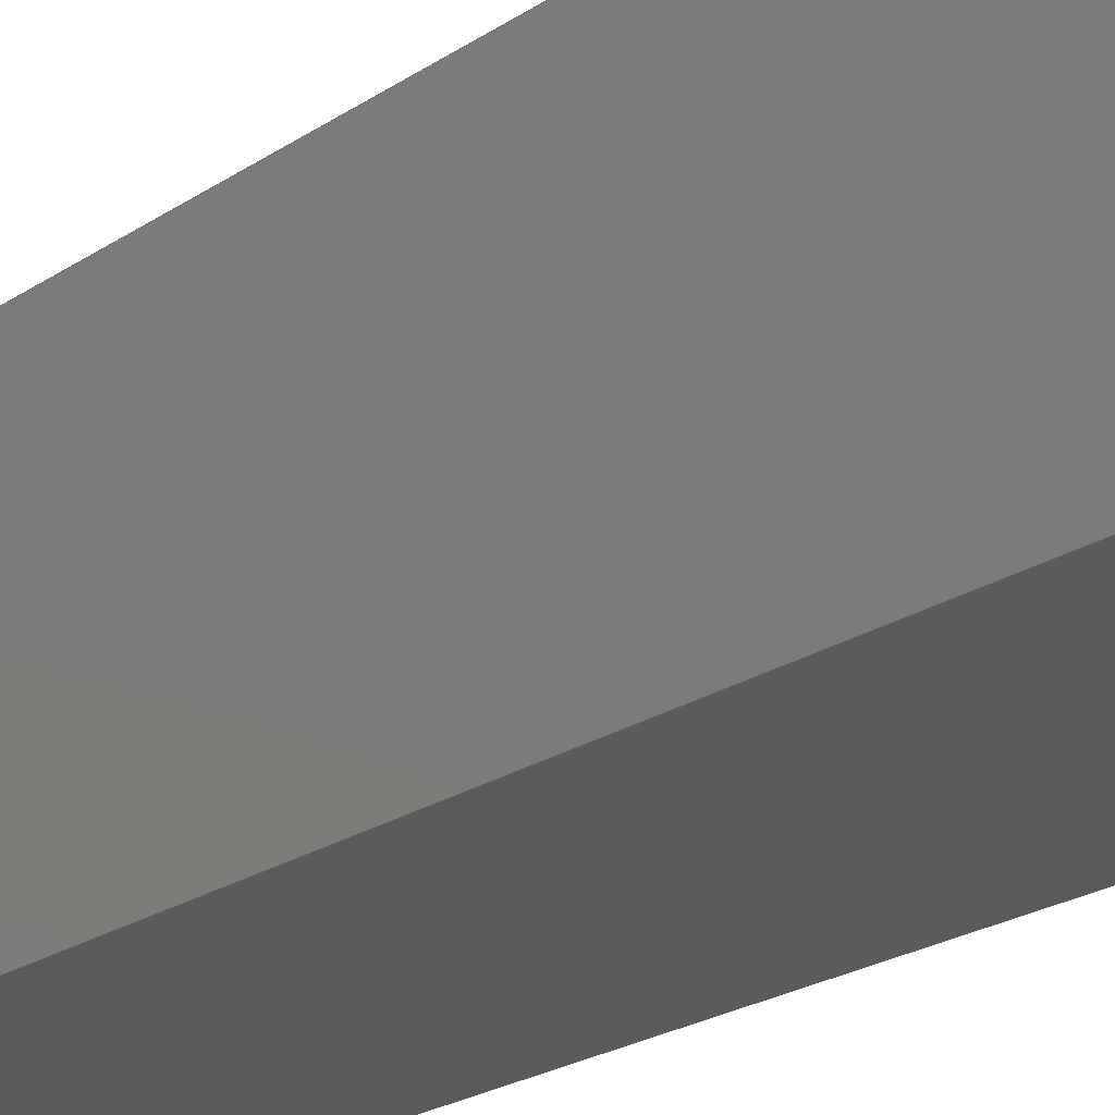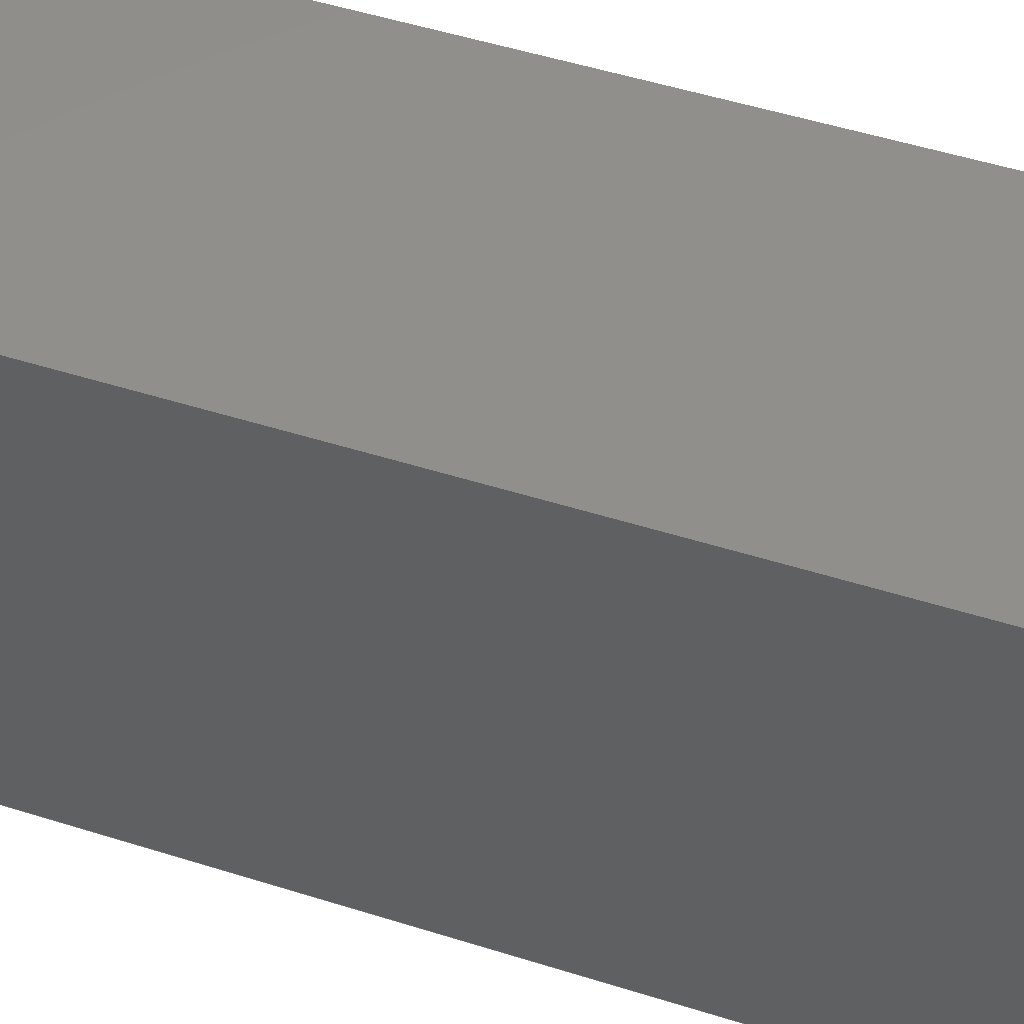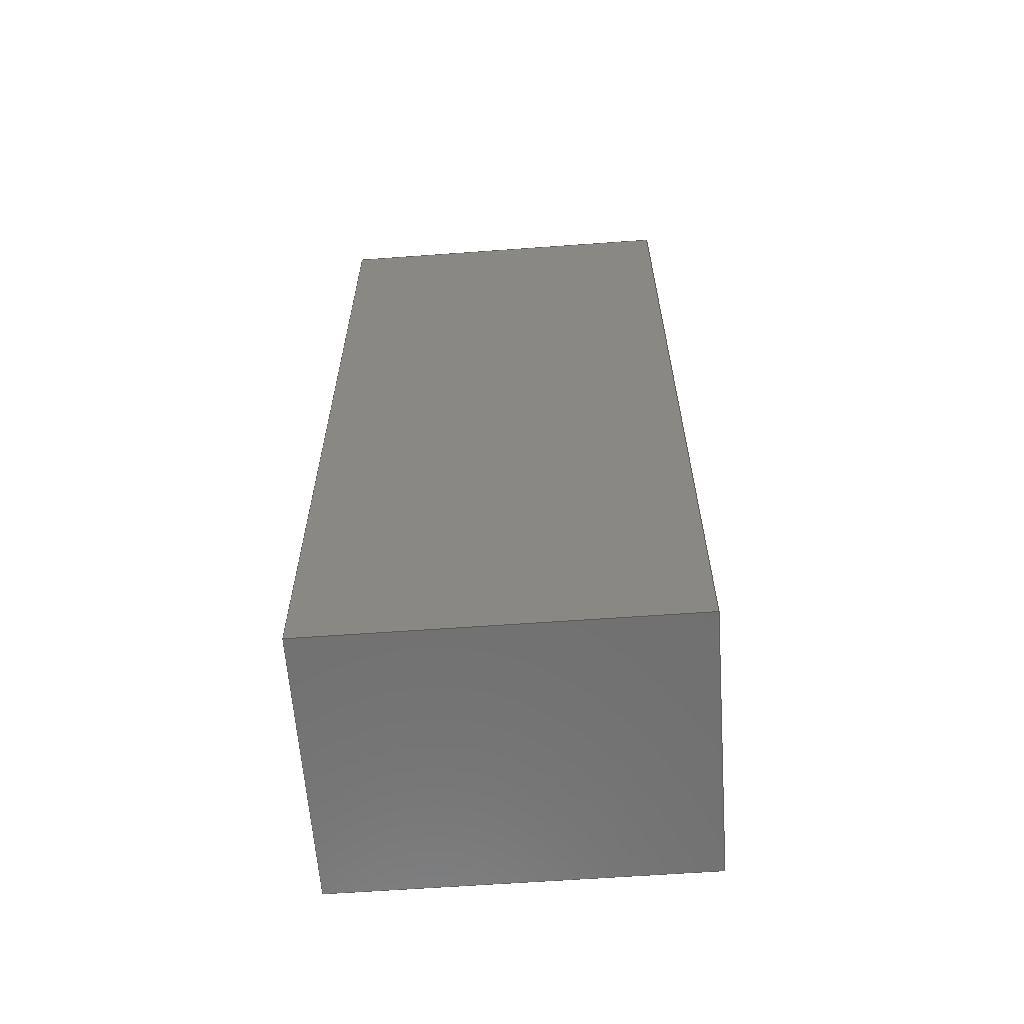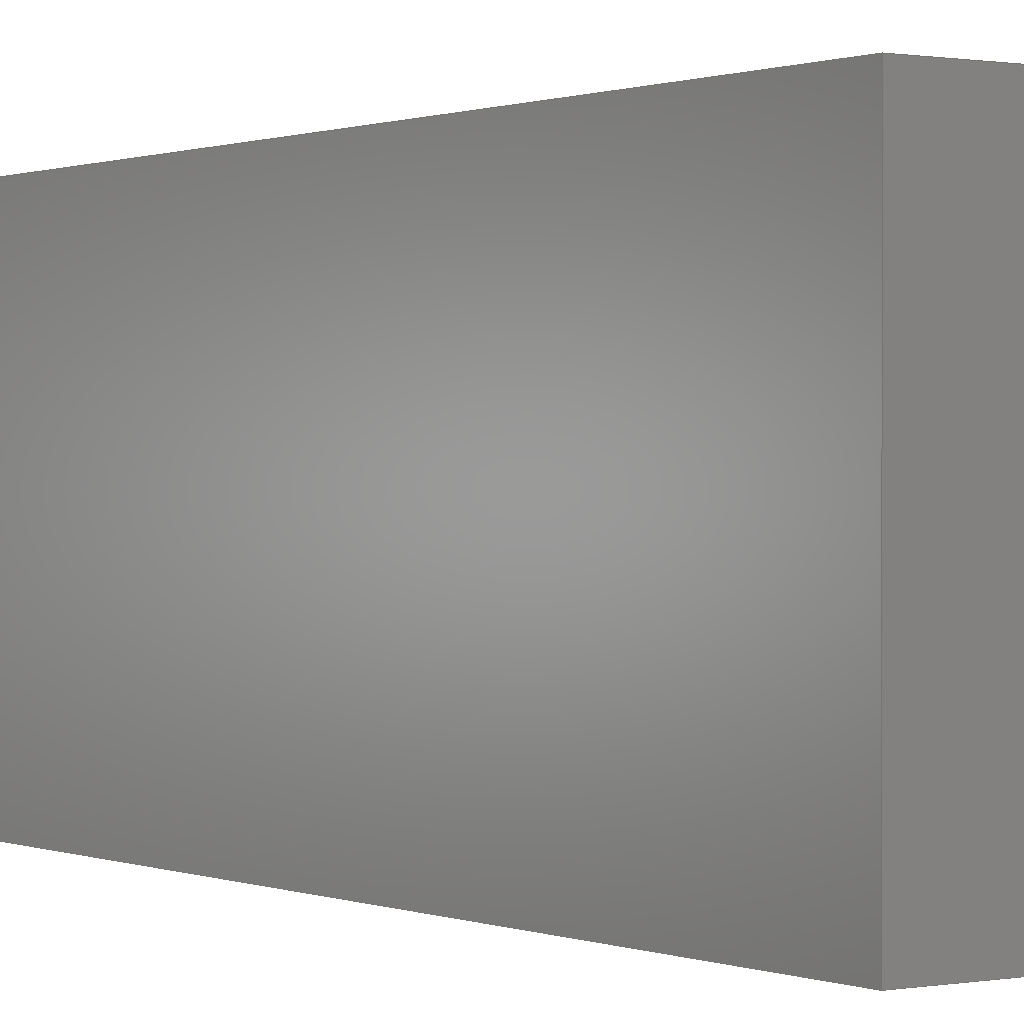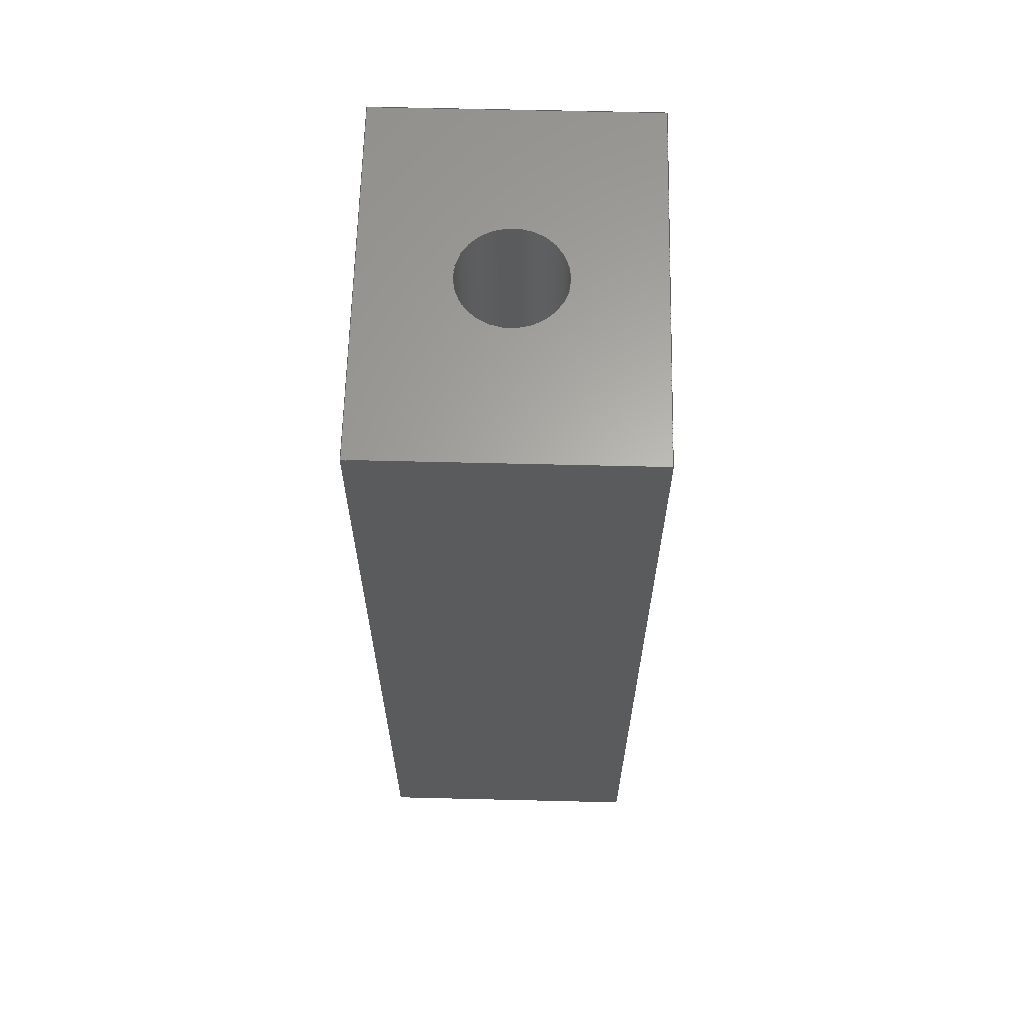
<metadata>
{"format":"step","ext":"step","renderer":"f3d","projection":"perspective","resolution":1024,"background":"white","views":[{"elev":-25.7,"azim":135.3,"up":"+Z"},{"elev":49.2,"azim":-70.5,"up":"+Z"},{"elev":-61.9,"azim":-85.8,"up":"+Y"},{"elev":0.5,"azim":-34.3,"up":"+Z"},{"elev":63.6,"azim":1.4,"up":"+Y"}]}
</metadata>
<code>
ISO-10303-21;
DATA;
#1=MECHANICAL_DESIGN_GEOMETRIC_PRESENTATION_REPRESENTATION('',(#4),#220);
#2=SHAPE_REPRESENTATION_RELATIONSHIP('SRR','None',#230,#3);
#3=ADVANCED_BREP_SHAPE_REPRESENTATION('',(#5),#219);
#4=STYLED_ITEM('',(#239),#5);
#5=MANIFOLD_SOLID_BREP('Solid1',#120);
#6=LINE('',#194,#18);
#7=LINE('',#196,#19);
#8=LINE('',#198,#20);
#9=LINE('',#199,#21);
#10=LINE('',#202,#22);
#11=LINE('',#204,#23);
#12=LINE('',#205,#24);
#13=LINE('',#208,#25);
#14=LINE('',#210,#26);
#15=LINE('',#211,#27);
#16=LINE('',#213,#28);
#17=LINE('',#214,#29);
#18=VECTOR('',#162,0.3937);
#19=VECTOR('',#163,0.3937);
#20=VECTOR('',#164,0.3937);
#21=VECTOR('',#165,0.3937);
#22=VECTOR('',#168,0.3937);
#23=VECTOR('',#169,0.3937);
#24=VECTOR('',#170,0.3937);
#25=VECTOR('',#173,0.3937);
#26=VECTOR('',#174,0.3937);
#27=VECTOR('',#175,0.3937);
#28=VECTOR('',#178,0.3937);
#29=VECTOR('',#179,0.3937);
#30=PLANE('',#143);
#31=PLANE('',#144);
#32=PLANE('',#145);
#33=PLANE('',#146);
#34=PLANE('',#147);
#35=PLANE('',#148);
#36=PLANE('',#149);
#37=FACE_BOUND('',#48,.T.);
#38=FACE_BOUND('',#52,.T.);
#39=FACE_OUTER_BOUND('',#47,.T.);
#40=FACE_OUTER_BOUND('',#49,.T.);
#41=FACE_OUTER_BOUND('',#50,.T.);
#42=FACE_OUTER_BOUND('',#51,.T.);
#43=FACE_OUTER_BOUND('',#53,.T.);
#44=FACE_OUTER_BOUND('',#54,.T.);
#45=FACE_OUTER_BOUND('',#55,.T.);
#46=FACE_OUTER_BOUND('',#56,.T.);
#47=EDGE_LOOP('',(#83));
#48=EDGE_LOOP('',(#84));
#49=EDGE_LOOP('',(#85));
#50=EDGE_LOOP('',(#86,#87,#88,#89));
#51=EDGE_LOOP('',(#90,#91,#92,#93));
#52=EDGE_LOOP('',(#94));
#53=EDGE_LOOP('',(#95,#96,#97,#98));
#54=EDGE_LOOP('',(#99,#100,#101,#102));
#55=EDGE_LOOP('',(#103,#104,#105,#106));
#56=EDGE_LOOP('',(#107,#108,#109,#110));
#57=CIRCLE('',#141,0.1406);
#58=CIRCLE('',#142,0.1406);
#59=VERTEX_POINT('',#186);
#60=VERTEX_POINT('',#188);
#61=VERTEX_POINT('',#192);
#62=VERTEX_POINT('',#193);
#63=VERTEX_POINT('',#195);
#64=VERTEX_POINT('',#197);
#65=VERTEX_POINT('',#201);
#66=VERTEX_POINT('',#203);
#67=VERTEX_POINT('',#207);
#68=VERTEX_POINT('',#209);
#69=EDGE_CURVE('',#59,#59,#57,.T.);
#70=EDGE_CURVE('',#60,#60,#58,.T.);
#71=EDGE_CURVE('',#61,#62,#6,.T.);
#72=EDGE_CURVE('',#62,#63,#7,.T.);
#73=EDGE_CURVE('',#64,#63,#8,.T.);
#74=EDGE_CURVE('',#61,#64,#9,.T.);
#75=EDGE_CURVE('',#65,#61,#10,.T.);
#76=EDGE_CURVE('',#66,#64,#11,.T.);
#77=EDGE_CURVE('',#65,#66,#12,.T.);
#78=EDGE_CURVE('',#67,#65,#13,.T.);
#79=EDGE_CURVE('',#68,#66,#14,.T.);
#80=EDGE_CURVE('',#67,#68,#15,.T.);
#81=EDGE_CURVE('',#62,#67,#16,.T.);
#82=EDGE_CURVE('',#63,#68,#17,.T.);
#83=ORIENTED_EDGE('',*,*,#69,.T.);
#84=ORIENTED_EDGE('',*,*,#70,.F.);
#85=ORIENTED_EDGE('',*,*,#69,.F.);
#86=ORIENTED_EDGE('',*,*,#71,.T.);
#87=ORIENTED_EDGE('',*,*,#72,.T.);
#88=ORIENTED_EDGE('',*,*,#73,.F.);
#89=ORIENTED_EDGE('',*,*,#74,.F.);
#90=ORIENTED_EDGE('',*,*,#75,.T.);
#91=ORIENTED_EDGE('',*,*,#74,.T.);
#92=ORIENTED_EDGE('',*,*,#76,.F.);
#93=ORIENTED_EDGE('',*,*,#77,.F.);
#94=ORIENTED_EDGE('',*,*,#70,.T.);
#95=ORIENTED_EDGE('',*,*,#78,.T.);
#96=ORIENTED_EDGE('',*,*,#77,.T.);
#97=ORIENTED_EDGE('',*,*,#79,.F.);
#98=ORIENTED_EDGE('',*,*,#80,.F.);
#99=ORIENTED_EDGE('',*,*,#81,.T.);
#100=ORIENTED_EDGE('',*,*,#80,.T.);
#101=ORIENTED_EDGE('',*,*,#82,.F.);
#102=ORIENTED_EDGE('',*,*,#72,.F.);
#103=ORIENTED_EDGE('',*,*,#82,.T.);
#104=ORIENTED_EDGE('',*,*,#79,.T.);
#105=ORIENTED_EDGE('',*,*,#76,.T.);
#106=ORIENTED_EDGE('',*,*,#73,.T.);
#107=ORIENTED_EDGE('',*,*,#81,.F.);
#108=ORIENTED_EDGE('',*,*,#71,.F.);
#109=ORIENTED_EDGE('',*,*,#75,.F.);
#110=ORIENTED_EDGE('',*,*,#78,.F.);
#111=CYLINDRICAL_SURFACE('',#140,0.1406);
#112=ADVANCED_FACE('',(#39,#37),#111,.F.);
#113=ADVANCED_FACE('',(#40),#30,.T.);
#114=ADVANCED_FACE('',(#41),#31,.T.);
#115=ADVANCED_FACE('',(#42,#38),#32,.T.);
#116=ADVANCED_FACE('',(#43),#33,.T.);
#117=ADVANCED_FACE('',(#44),#34,.T.);
#118=ADVANCED_FACE('',(#45),#35,.T.);
#119=ADVANCED_FACE('',(#46),#36,.F.);
#120=CLOSED_SHELL('',(#112,#113,#114,#115,#116,#117,#118,#119));
#121=DERIVED_UNIT_ELEMENT(#123,0);
#122=DERIVED_UNIT_ELEMENT(#224,0);
#123=(
MASS_UNIT()
NAMED_UNIT(*)
SI_UNIT($,.GRAM.)
);
#124=DERIVED_UNIT((#121,#122));
#125=MEASURE_REPRESENTATION_ITEM('density measure',
POSITIVE_RATIO_MEASURE(2.7),#124);
#126=PROPERTY_DEFINITION_REPRESENTATION(#131,#128);
#127=PROPERTY_DEFINITION_REPRESENTATION(#132,#129);
#128=REPRESENTATION('material name',(#130),#219);
#129=REPRESENTATION('density',(#125),#219);
#130=DESCRIPTIVE_REPRESENTATION_ITEM('Aluminum 6061','Aluminum 6061');
#131=PROPERTY_DEFINITION('material property','material name',#232);
#132=PROPERTY_DEFINITION('material property','density of part',#232);
#133=DATE_TIME_ROLE('creation_date');
#134=APPLIED_DATE_AND_TIME_ASSIGNMENT(#135,#133,(#232));
#135=DATE_AND_TIME(#136,#137);
#136=CALENDAR_DATE(2017,17,10);
#137=LOCAL_TIME(20,59,27,#138);
#138=COORDINATED_UNIVERSAL_TIME_OFFSET(0,0,.BEHIND.);
#139=AXIS2_PLACEMENT_3D('placement',#184,#150,#151);
#140=AXIS2_PLACEMENT_3D('',#185,#152,#153);
#141=AXIS2_PLACEMENT_3D('',#187,#154,#155);
#142=AXIS2_PLACEMENT_3D('',#189,#156,#157);
#143=AXIS2_PLACEMENT_3D('',#190,#158,#159);
#144=AXIS2_PLACEMENT_3D('',#191,#160,#161);
#145=AXIS2_PLACEMENT_3D('',#200,#166,#167);
#146=AXIS2_PLACEMENT_3D('',#206,#171,#172);
#147=AXIS2_PLACEMENT_3D('',#212,#176,#177);
#148=AXIS2_PLACEMENT_3D('',#215,#180,#181);
#149=AXIS2_PLACEMENT_3D('',#216,#182,#183);
#150=DIRECTION('axis',(0,0,1));
#151=DIRECTION('refdir',(1,0,0));
#152=DIRECTION('center_axis',(0,-1,0));
#153=DIRECTION('ref_axis',(-1,0,0));
#154=DIRECTION('center_axis',(0,-1,0));
#155=DIRECTION('ref_axis',(-1,0,0));
#156=DIRECTION('center_axis',(0,-1,0));
#157=DIRECTION('ref_axis',(-1,0,0));
#158=DIRECTION('center_axis',(0,1,0));
#159=DIRECTION('ref_axis',(0,0,1));
#160=DIRECTION('center_axis',(-1,-3.147e-16,0));
#161=DIRECTION('ref_axis',(3.147e-16,-1,0));
#162=DIRECTION('',(3.147e-16,-1,0));
#163=DIRECTION('',(0,0,1));
#164=DIRECTION('',(3.147e-16,-1,0));
#165=DIRECTION('',(0,0,1));
#166=DIRECTION('center_axis',(0,1,0));
#167=DIRECTION('ref_axis',(-1,0,0));
#168=DIRECTION('',(-1,0,0));
#169=DIRECTION('',(-1,0,0));
#170=DIRECTION('',(0,0,1));
#171=DIRECTION('center_axis',(1,3.147e-16,0));
#172=DIRECTION('ref_axis',(-3.147e-16,1,0));
#173=DIRECTION('',(-3.147e-16,1,0));
#174=DIRECTION('',(-3.147e-16,1,0));
#175=DIRECTION('',(0,0,1));
#176=DIRECTION('center_axis',(0,-1,0));
#177=DIRECTION('ref_axis',(1,0,0));
#178=DIRECTION('',(1,0,0));
#179=DIRECTION('',(1,0,0));
#180=DIRECTION('center_axis',(0,0,1));
#181=DIRECTION('ref_axis',(1,0,0));
#182=DIRECTION('center_axis',(0,0,1));
#183=DIRECTION('ref_axis',(1,0,0));
#184=CARTESIAN_POINT('',(0,0,0));
#185=CARTESIAN_POINT('Origin',(0.375,2.5,0.5));
#186=CARTESIAN_POINT('',(0.5156,1.5,0.5));
#187=CARTESIAN_POINT('Origin',(0.375,1.5,0.5));
#188=CARTESIAN_POINT('',(0.5156,2.5,0.5));
#189=CARTESIAN_POINT('Origin',(0.375,2.5,0.5));
#190=CARTESIAN_POINT('Origin',(0.375,1.5,0.5));
#191=CARTESIAN_POINT('Origin',(-7.868e-16,2.5,0));
#192=CARTESIAN_POINT('',(-7.868e-16,2.5,0));
#193=CARTESIAN_POINT('',(0,0,0));
#194=CARTESIAN_POINT('',(-7.868e-16,2.5,0));
#195=CARTESIAN_POINT('',(0,0,1));
#196=CARTESIAN_POINT('',(0,0,0));
#197=CARTESIAN_POINT('',(-7.868e-16,2.5,1));
#198=CARTESIAN_POINT('',(-7.868e-16,2.5,1));
#199=CARTESIAN_POINT('',(-7.868e-16,2.5,0));
#200=CARTESIAN_POINT('Origin',(0.75,2.5,0));
#201=CARTESIAN_POINT('',(0.75,2.5,0));
#202=CARTESIAN_POINT('',(0.75,2.5,0));
#203=CARTESIAN_POINT('',(0.75,2.5,1));
#204=CARTESIAN_POINT('',(0.75,2.5,1));
#205=CARTESIAN_POINT('',(0.75,2.5,0));
#206=CARTESIAN_POINT('Origin',(0.75,0,0));
#207=CARTESIAN_POINT('',(0.75,0,0));
#208=CARTESIAN_POINT('',(0.75,0,0));
#209=CARTESIAN_POINT('',(0.75,0,1));
#210=CARTESIAN_POINT('',(0.75,0,1));
#211=CARTESIAN_POINT('',(0.75,0,0));
#212=CARTESIAN_POINT('Origin',(0,0,0));
#213=CARTESIAN_POINT('',(0,0,0));
#214=CARTESIAN_POINT('',(0,0,1));
#215=CARTESIAN_POINT('Origin',(0.375,1.25,1));
#216=CARTESIAN_POINT('Origin',(0.375,1.25,0));
#217=UNCERTAINTY_MEASURE_WITH_UNIT(LENGTH_MEASURE(0.0003937),
#222,'DISTANCE_ACCURACY_VALUE',
'Maximum model space distance between geometric entities at asserted c
onnectivities');
#218=UNCERTAINTY_MEASURE_WITH_UNIT(LENGTH_MEASURE(0.0003937),
#222,'DISTANCE_ACCURACY_VALUE',
'Maximum model space distance between geometric entities at asserted c
onnectivities');
#219=(
GEOMETRIC_REPRESENTATION_CONTEXT(3)
GLOBAL_UNCERTAINTY_ASSIGNED_CONTEXT((#217))
GLOBAL_UNIT_ASSIGNED_CONTEXT((#222,#227,#226))
REPRESENTATION_CONTEXT('','3D')
);
#220=(
GEOMETRIC_REPRESENTATION_CONTEXT(3)
GLOBAL_UNCERTAINTY_ASSIGNED_CONTEXT((#218))
GLOBAL_UNIT_ASSIGNED_CONTEXT((#222,#227,#226))
REPRESENTATION_CONTEXT('','3D')
);
#221=DIMENSIONAL_EXPONENTS(1,0,0,0,0,0,0);
#222=(
CONVERSION_BASED_UNIT('inch',#225)
LENGTH_UNIT()
NAMED_UNIT(#221)
);
#223=(
LENGTH_UNIT()
NAMED_UNIT(*)
SI_UNIT(.MILLI.,.METRE.)
);
#224=(
LENGTH_UNIT()
NAMED_UNIT(*)
SI_UNIT(.CENTI.,.METRE.)
);
#225=LENGTH_MEASURE_WITH_UNIT(LENGTH_MEASURE(25.4),#223);
#226=(
NAMED_UNIT(*)
SI_UNIT($,.STERADIAN.)
SOLID_ANGLE_UNIT()
);
#227=(
NAMED_UNIT(*)
PLANE_ANGLE_UNIT()
SI_UNIT($,.RADIAN.)
);
#228=SHAPE_DEFINITION_REPRESENTATION(#229,#230);
#229=PRODUCT_DEFINITION_SHAPE('',$,#232);
#230=SHAPE_REPRESENTATION('',(#139),#219);
#231=PRODUCT_DEFINITION_CONTEXT('part definition',#236,'design');
#232=PRODUCT_DEFINITION('boxbrace','boxbrace',#233,#231);
#233=PRODUCT_DEFINITION_FORMATION('',$,#238);
#234=PRODUCT_RELATED_PRODUCT_CATEGORY('boxbrace','boxbrace',(#238));
#235=APPLICATION_PROTOCOL_DEFINITION('international standard',
'automotive_design',2009,#236);
#236=APPLICATION_CONTEXT(
'Core Data for Automotive Mechanical Design Process');
#237=PRODUCT_CONTEXT('part definition',#236,'mechanical');
#238=PRODUCT('boxbrace','boxbrace',$,(#237));
#239=PRESENTATION_STYLE_ASSIGNMENT((#240));
#240=SURFACE_STYLE_USAGE(.BOTH.,#241);
#241=SURFACE_SIDE_STYLE('',(#242));
#242=SURFACE_STYLE_FILL_AREA(#243);
#243=FILL_AREA_STYLE('',(#244));
#244=FILL_AREA_STYLE_COLOUR('',#245);
#245=COLOUR_RGB('',0.9961,0.9961,1);
ENDSEC;
END-ISO-10303-21;

</code>
